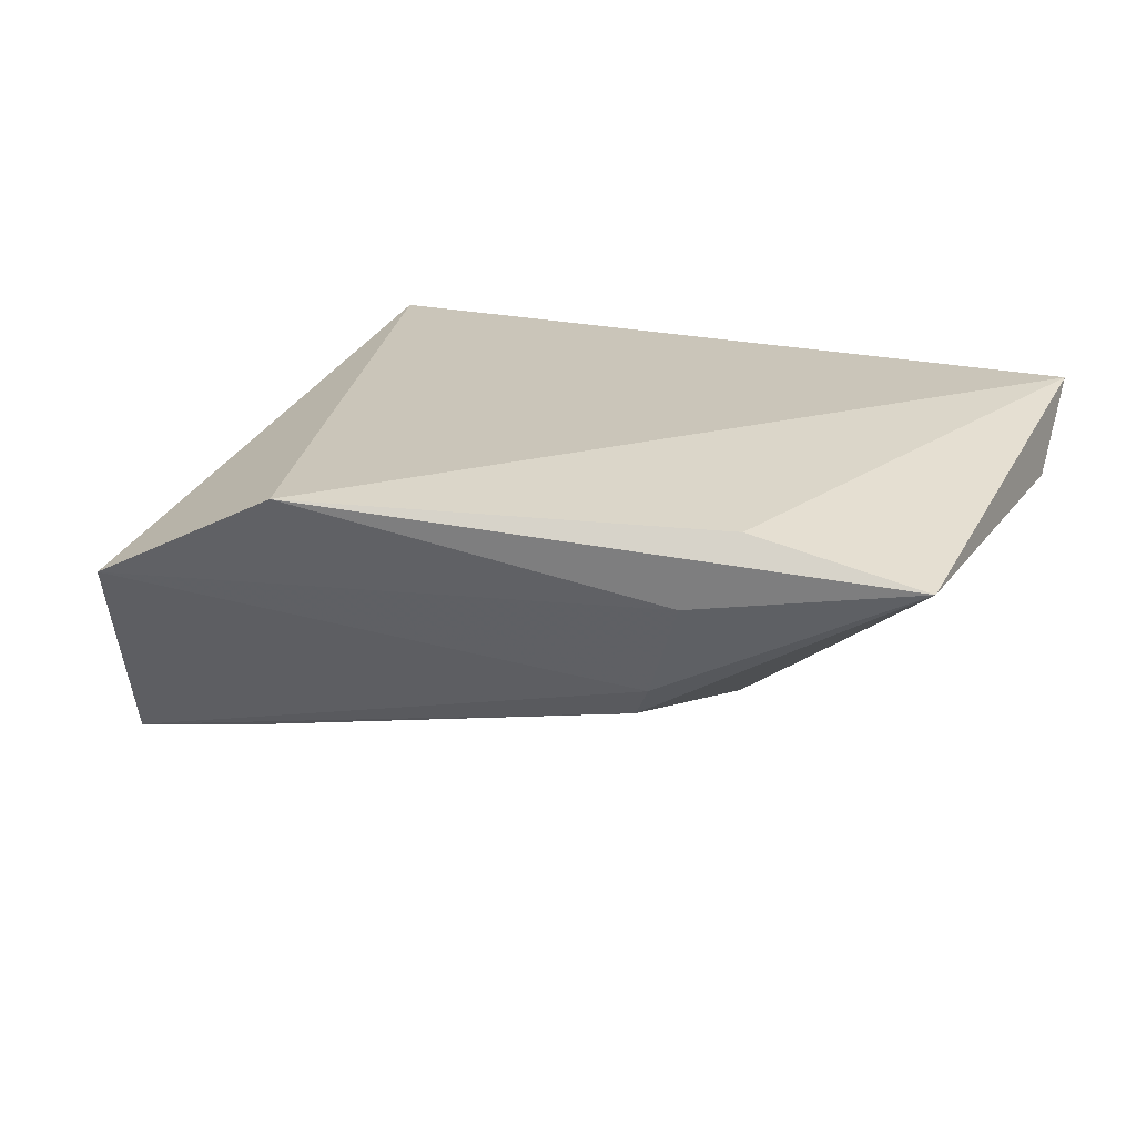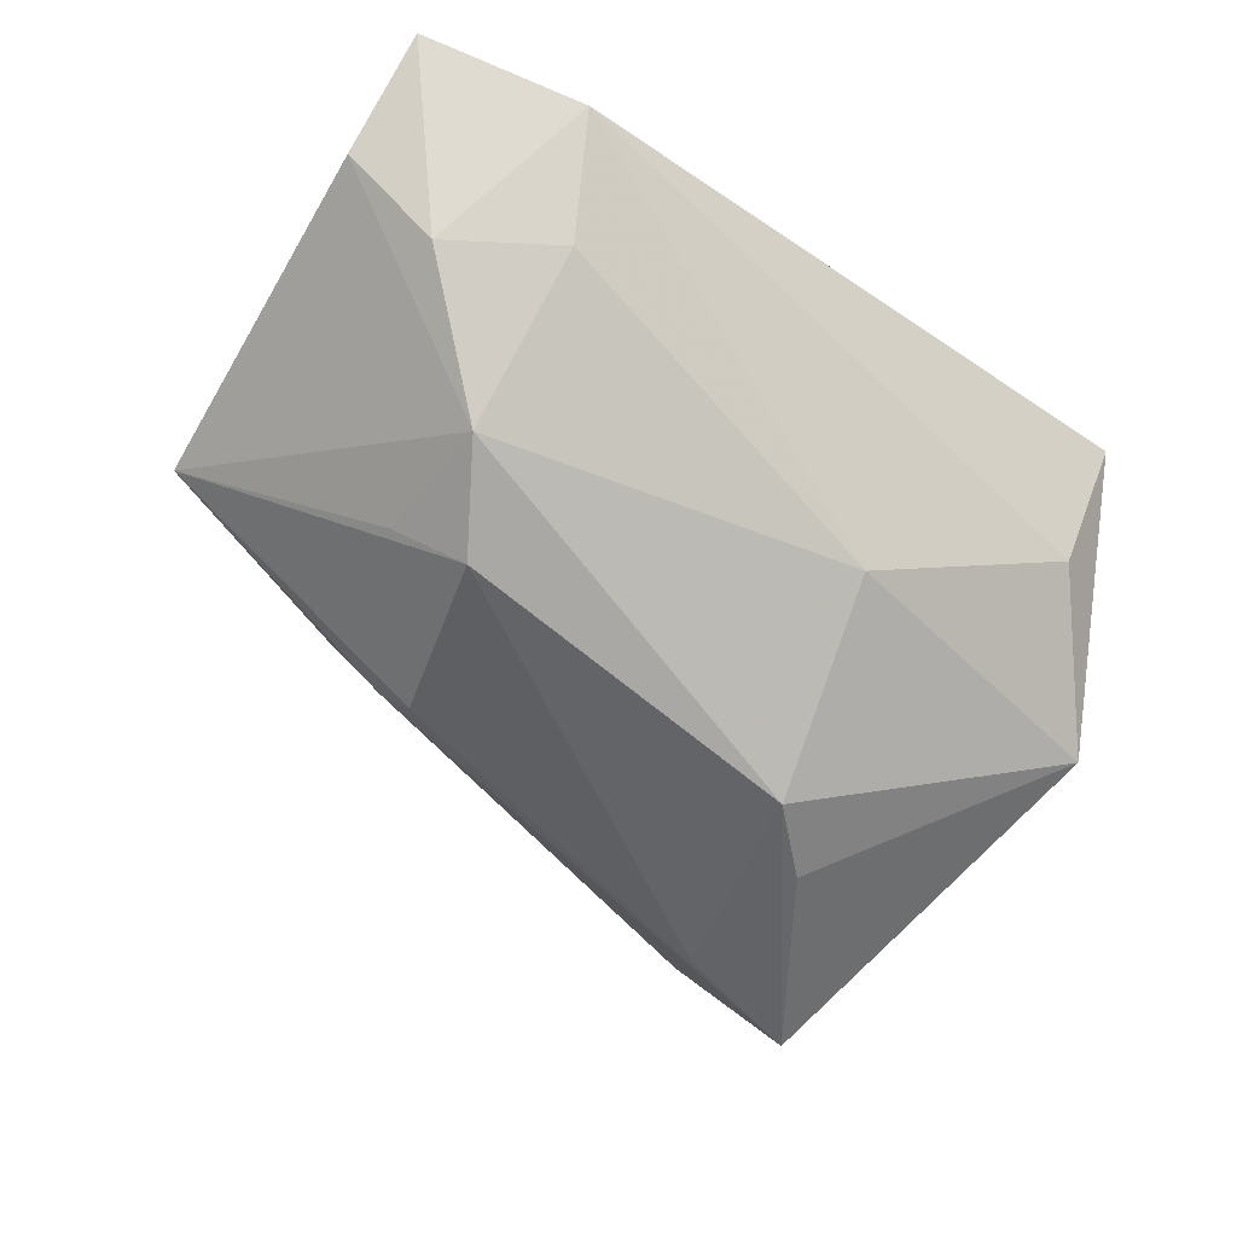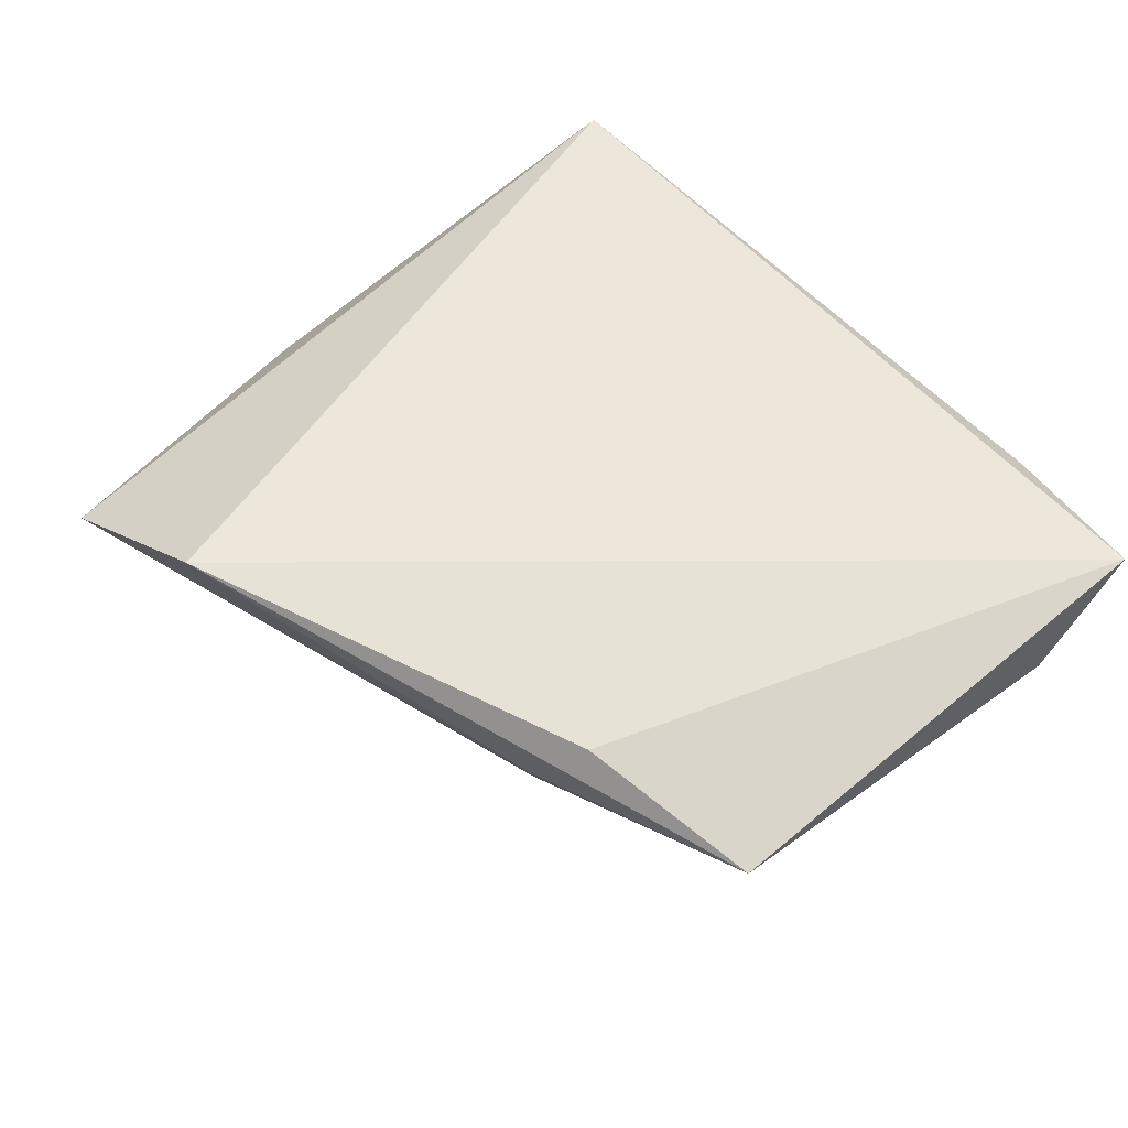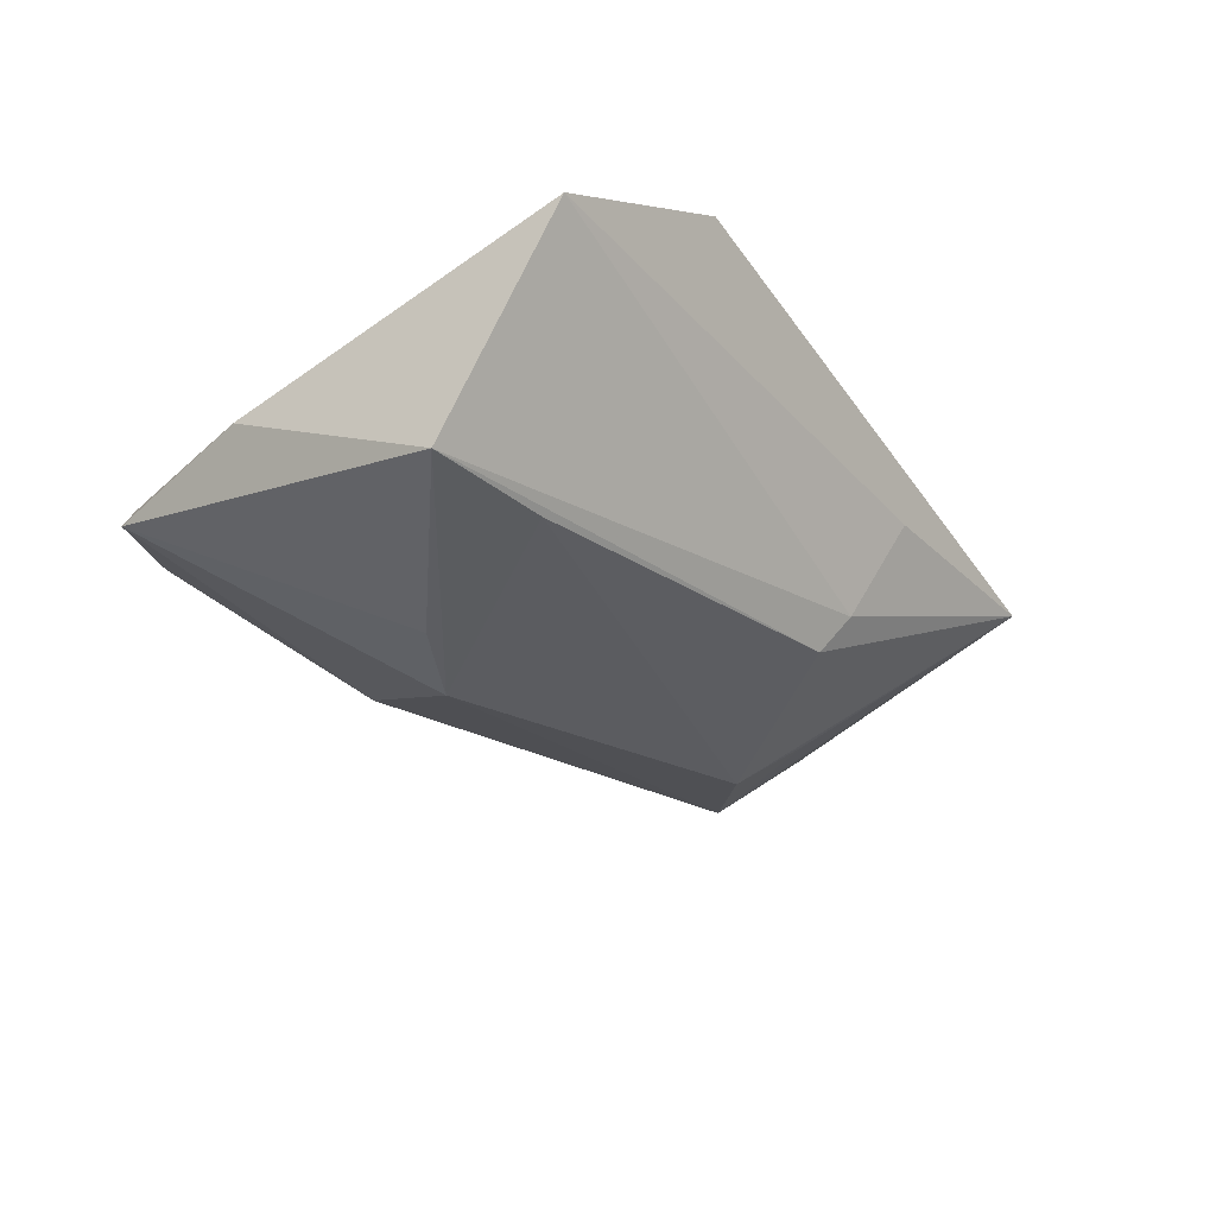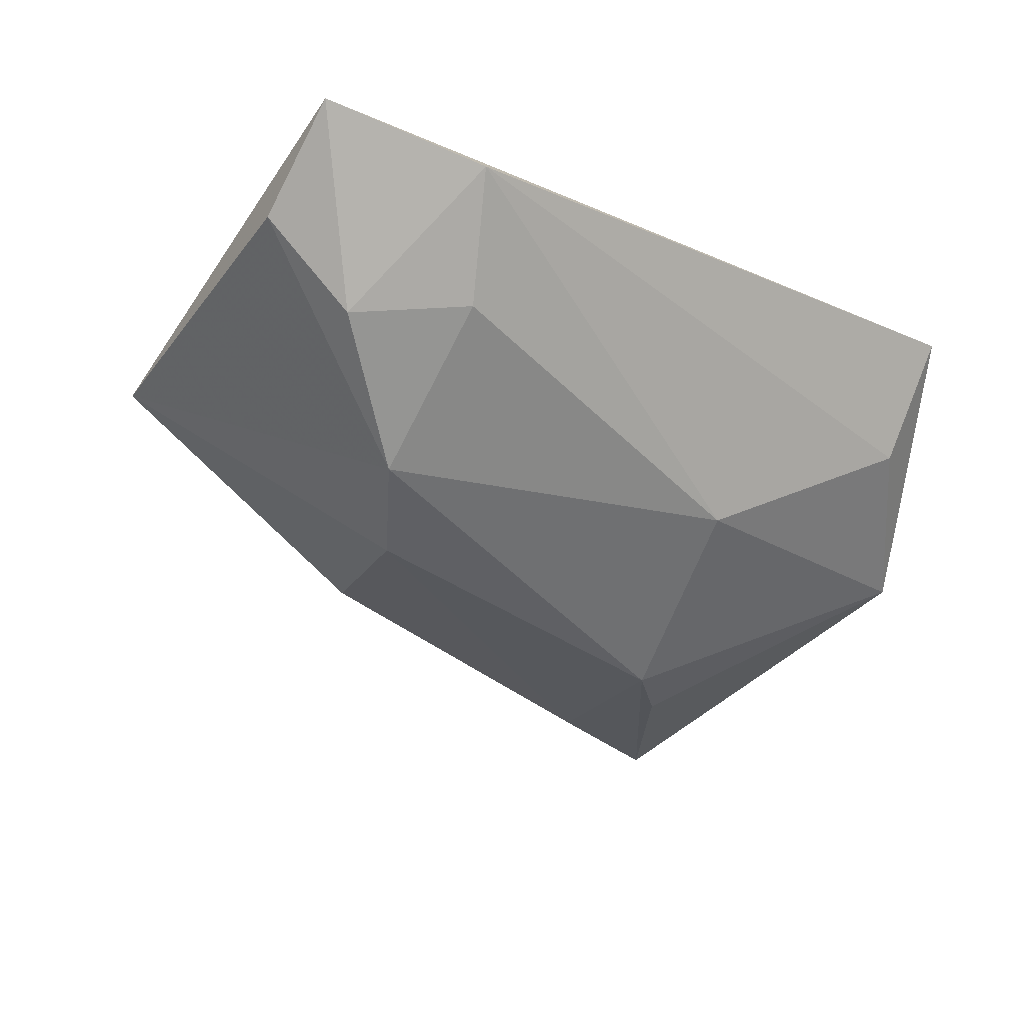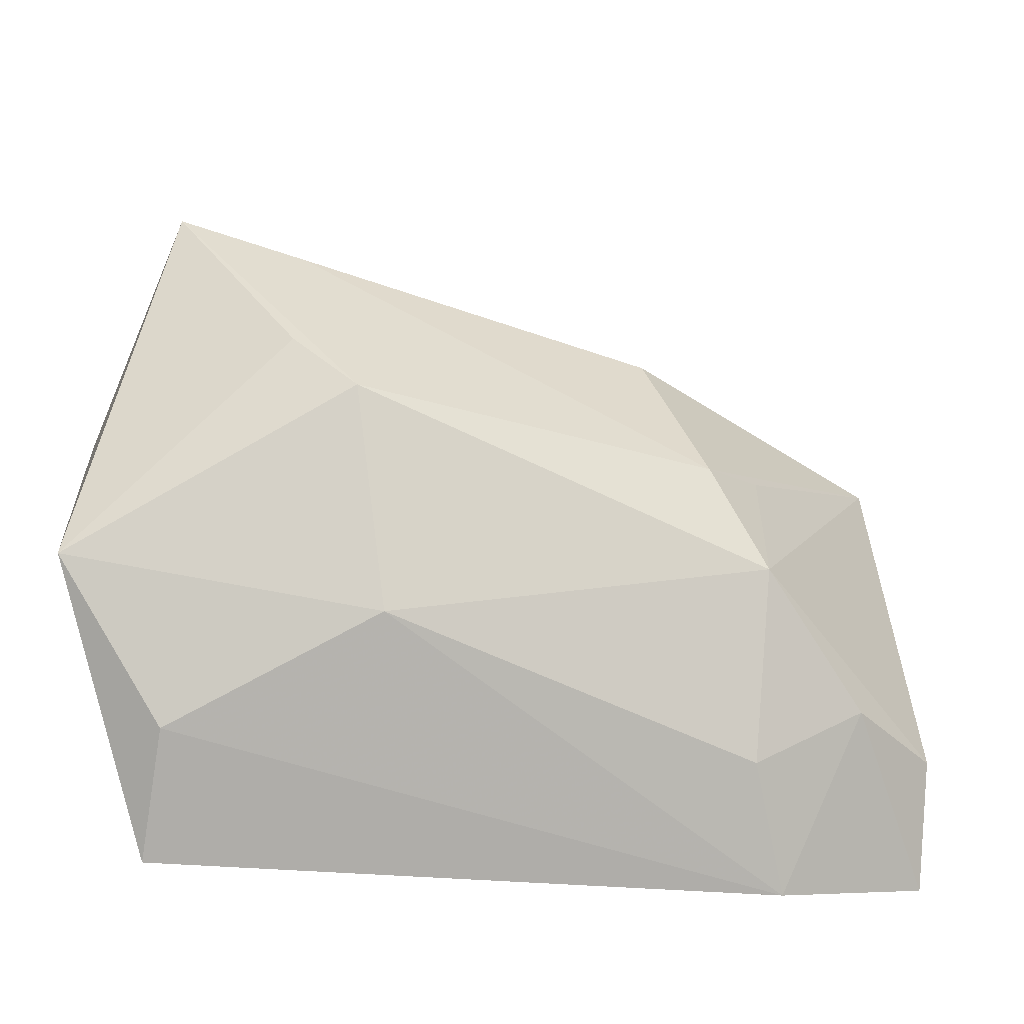
<metadata>
{"format":"obj","ext":"obj","renderer":"f3d","projection":"perspective","resolution":1024,"background":"white","views":[{"elev":20.6,"azim":-159.4,"up":"+Z"},{"elev":-59.3,"azim":-35.8,"up":"+Z"},{"elev":53.8,"azim":-132.9,"up":"+Z"},{"elev":-34.3,"azim":141.2,"up":"+Z"},{"elev":-29.7,"azim":-35.9,"up":"+Z"},{"elev":-42.6,"azim":171.1,"up":"+Y"}]}
</metadata>
<code>
v -0.01949 0.02071 -0.01425
v -0.02194 0.02356 -0.009883
v -0.04662 -0.02356 -0.003645
v 0.04814 0.004732 -0.005359
v -0.05791 -0.03543 0.01519
v 0.04976 -0.01512 -0.008091
v 0.01466 0.04339 0.01519
v 0.03583 -0.03168 0.00149
v -0.02595 -0.0009499 -0.01916
v -0.03368 -0.03097 -0.001596
v -0.03333 -0.01265 -0.01534
v -0.05774 -0.02286 0.00592
v -0.05355 0.02063 0.005153
v -0.03897 -0.04102 0.01048
v 0.0174 0.001053 -0.02484
v -0.03305 0.02521 0.01132
v 0.04061 0.03087 -0.02093
v 0.02531 0.008481 -0.02398
v 0.01185 -0.0222 -0.01196
v 0.036 0.04497 0.004532
v -0.03346 0.003349 -0.01291
v 0.03638 -0.04102 0.01519
v -0.02691 0.02837 0.002523
v 0.02486 0.02754 -0.01982
f 22 20 7
f 5 14 22
f 22 7 5
f 13 7 23
f 23 7 20
f 16 7 13
f 13 5 16
f 16 5 7
f 4 17 20
f 6 17 4
f 4 20 22
f 22 6 4
f 18 6 15
f 15 17 18
f 18 17 6
f 24 17 15
f 1 17 24
f 15 6 19
f 19 11 15
f 2 23 20
f 20 17 2
f 2 17 1
f 2 1 13
f 13 23 2
f 15 11 9
f 9 24 15
f 1 24 9
f 13 1 9
f 14 5 3
f 8 19 6
f 8 6 22
f 22 14 8
f 14 19 8
f 21 11 13
f 13 9 21
f 21 9 11
f 14 3 10
f 10 3 11
f 10 19 14
f 11 19 10
f 13 11 12
f 11 3 12
f 12 5 13
f 12 3 5

</code>
